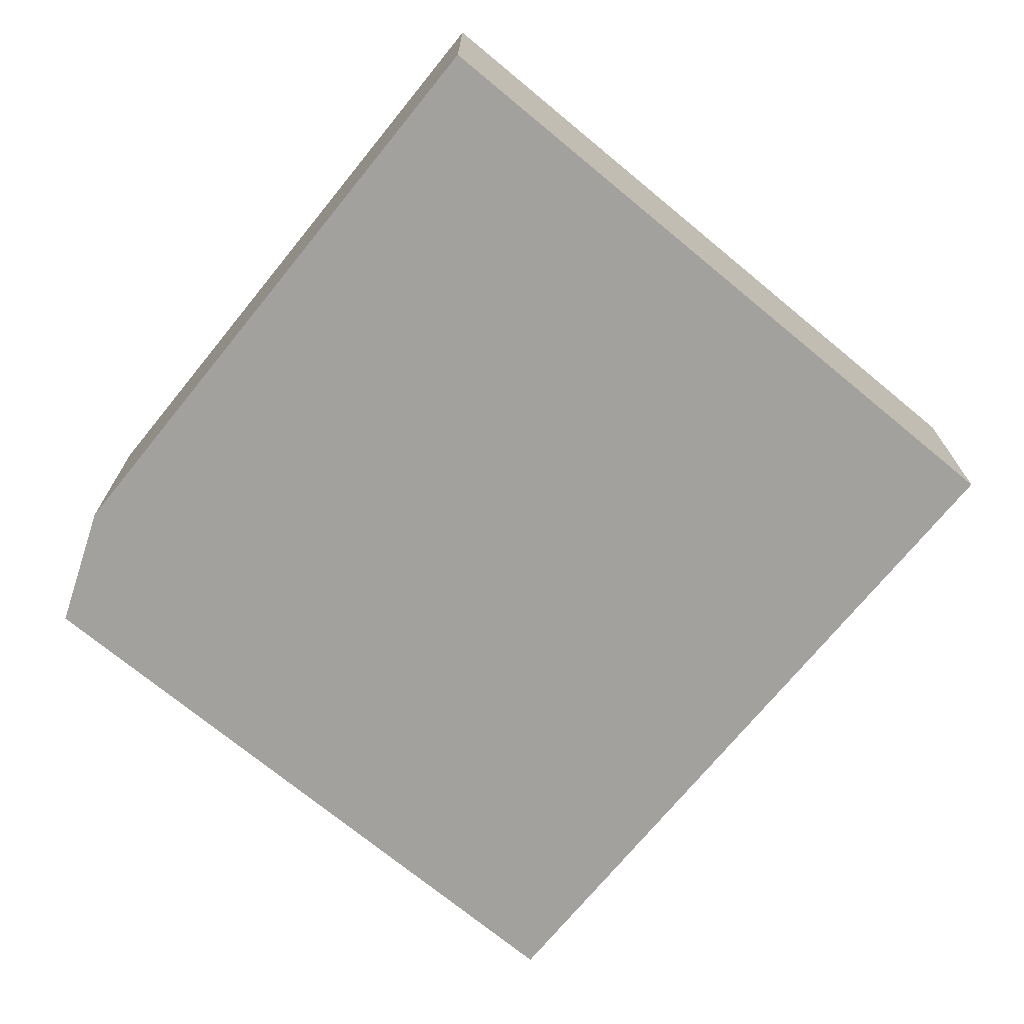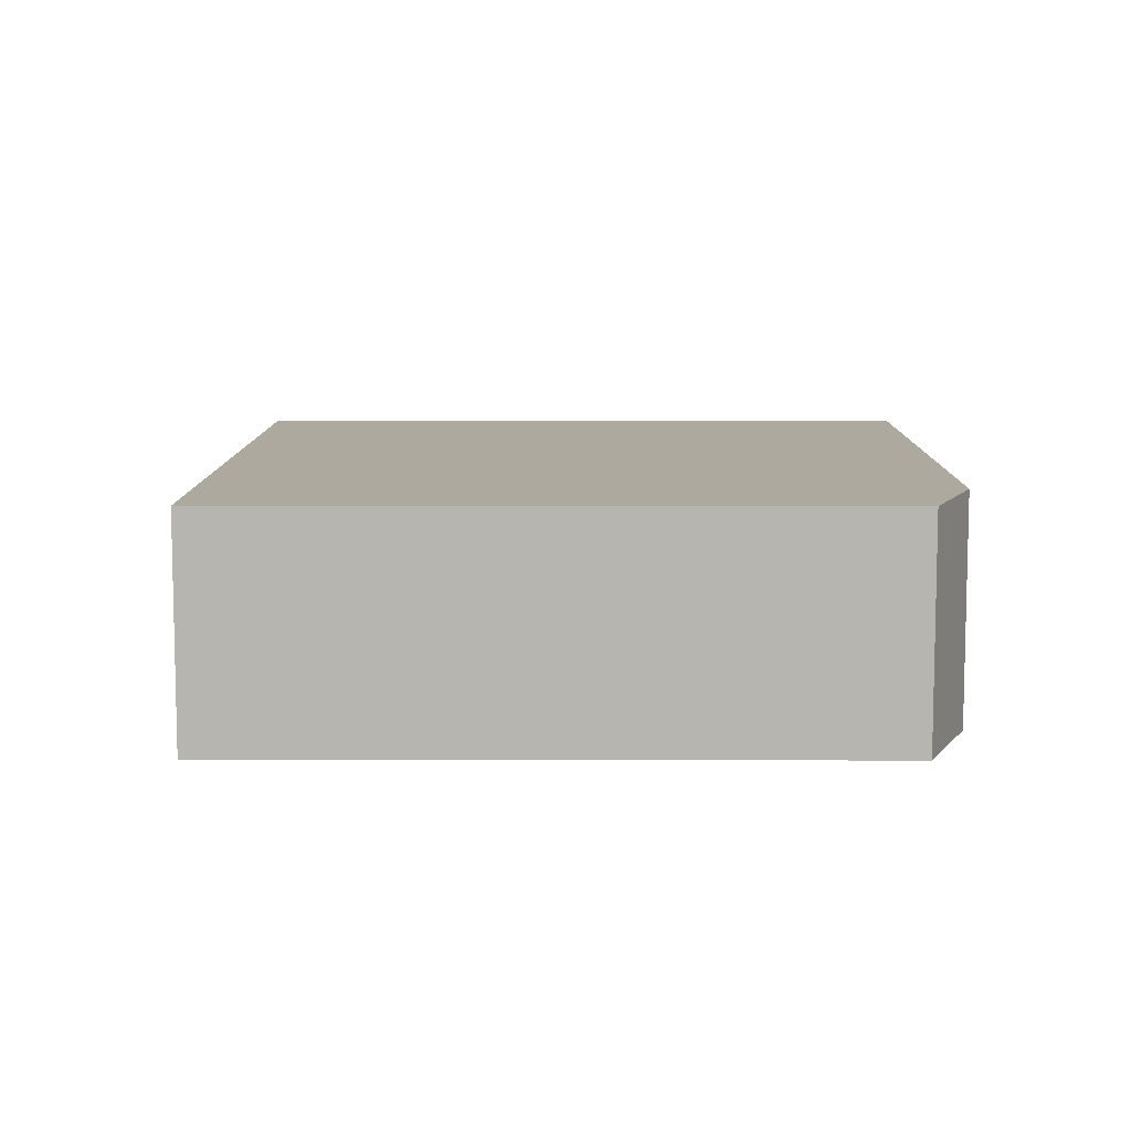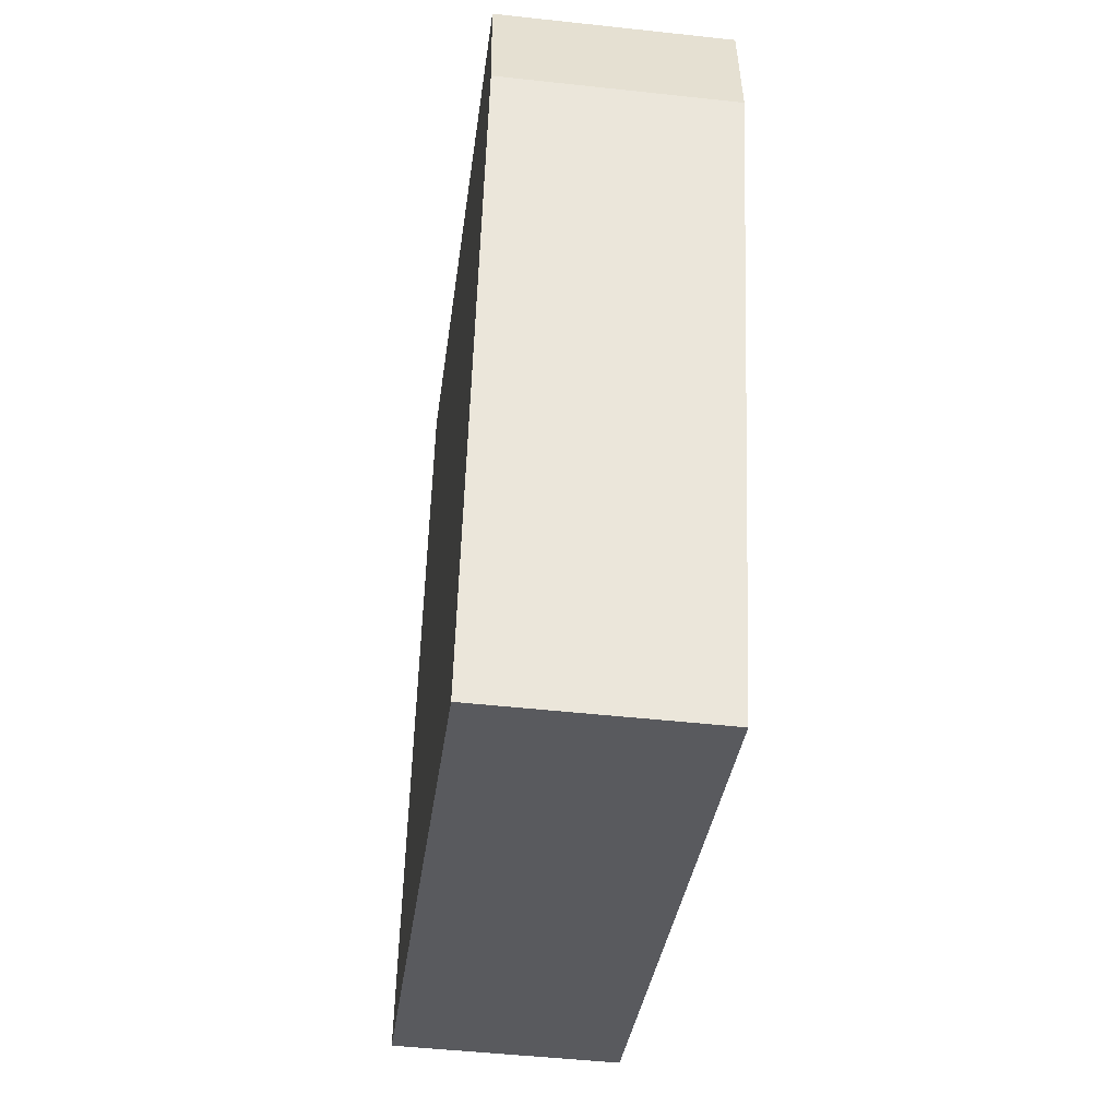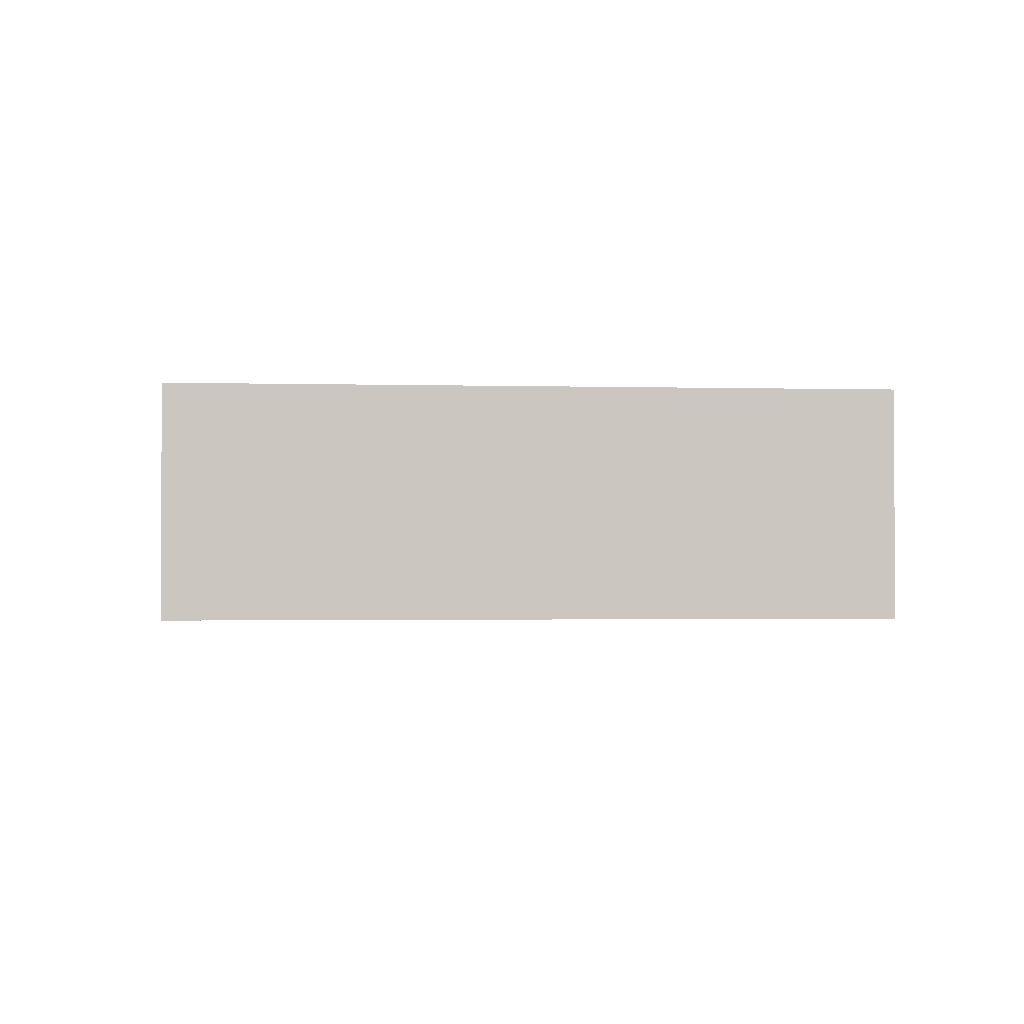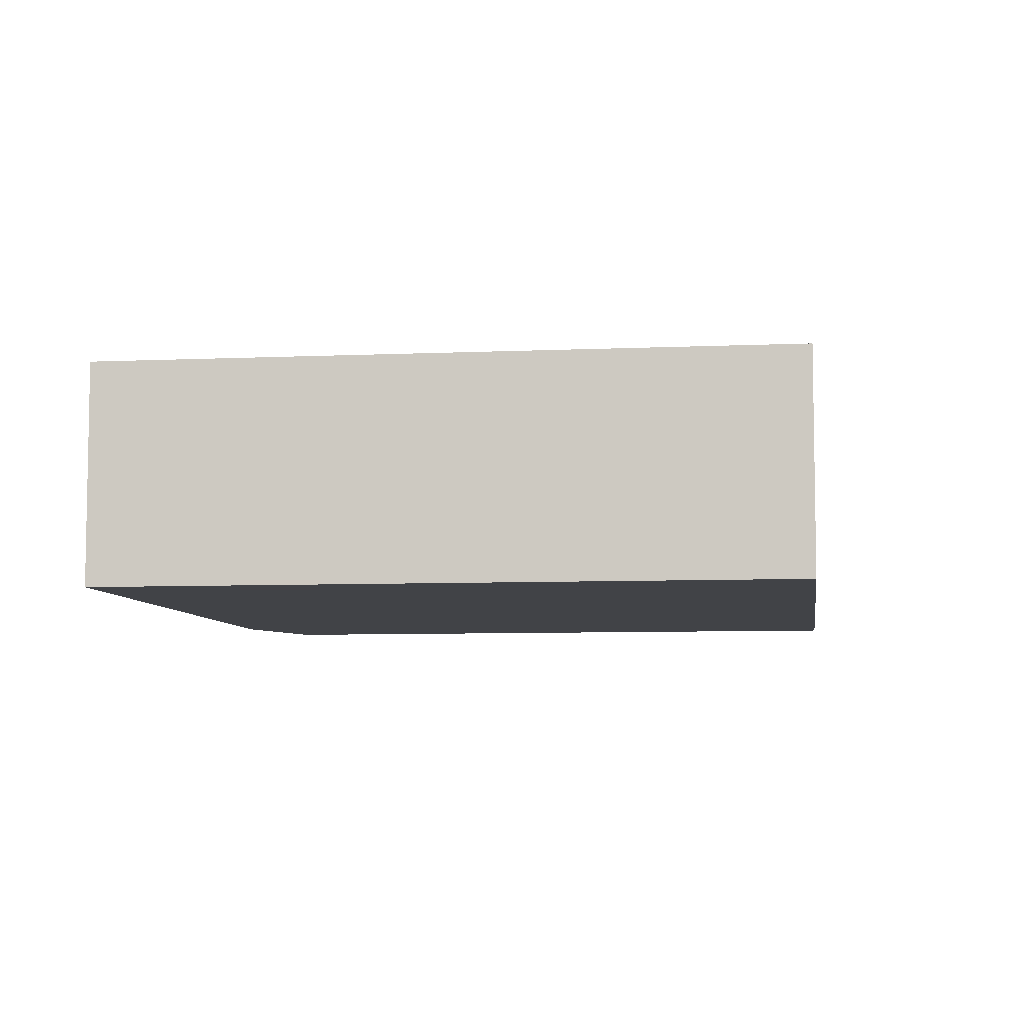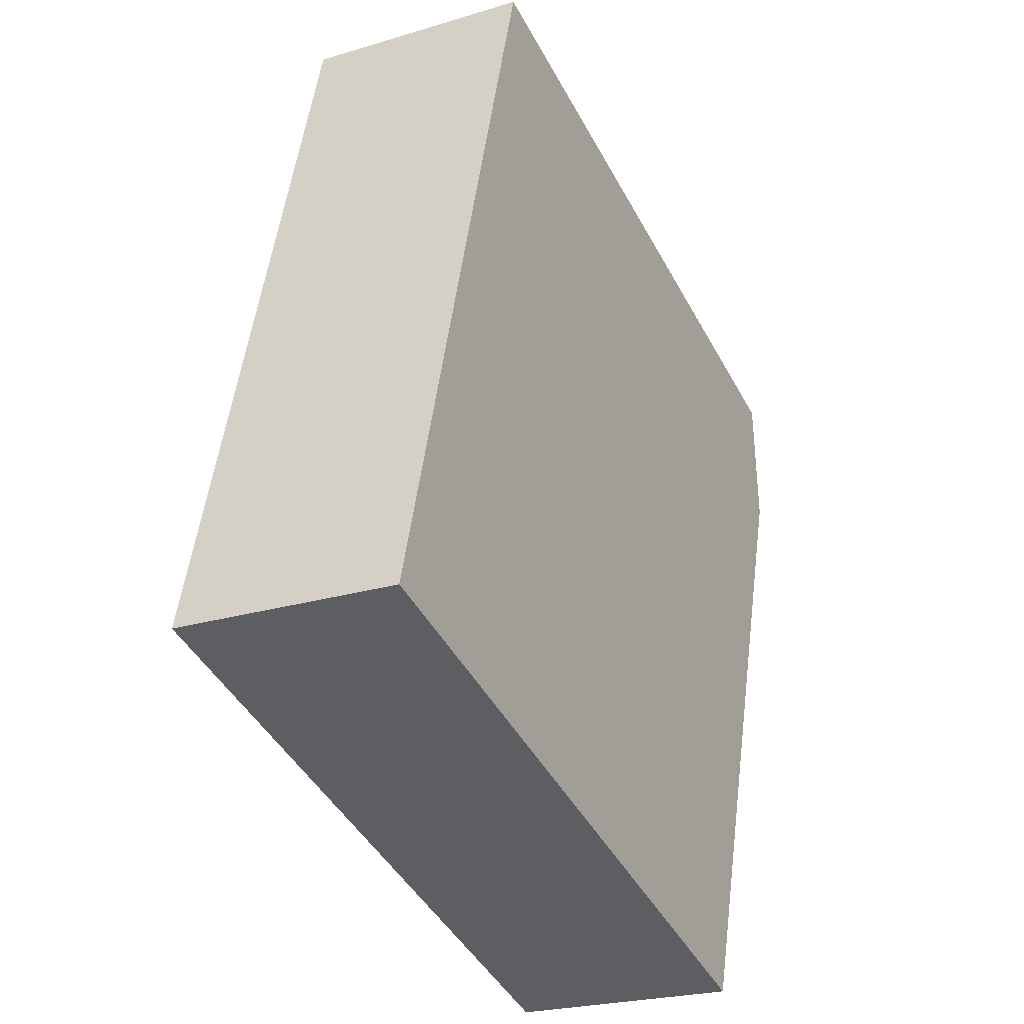
<metadata>
{"format":"obj","ext":"obj","renderer":"f3d","projection":"perspective","resolution":1024,"background":"white","views":[{"elev":-72.0,"azim":156.9,"up":"+Y"},{"elev":9.1,"azim":16.6,"up":"+Y"},{"elev":-48.2,"azim":83.0,"up":"+Z"},{"elev":-1.4,"azim":-169.9,"up":"+Y"},{"elev":-6.9,"azim":-156.0,"up":"+Y"},{"elev":-23.8,"azim":-63.1,"up":"+Z"}]}
</metadata>
<code>
v  2.706 0.722 1.69
v  0 0.722 4.421e-17
v  0.669 0.722 2.291
v  2.741 0.722 1.288
v  2.189 0.722 -0.651
v  2.706 -1.035e-16 1.69
v  2.741 -7.887e-17 1.288
v  2.189 3.986e-17 -0.651
v  0 0 0
v  0.669 -1.403e-16 2.291
g defaultobject
f 1 2 3
f 2 1 4
f 2 4 5
f 6 4 1
f 4 6 7
f 7 5 4
f 5 7 8
f 8 2 5
f 2 8 9
f 9 3 2
f 3 9 10
f 10 1 3
f 1 10 6
f 7 9 8
f 9 7 6
f 9 6 10

</code>
